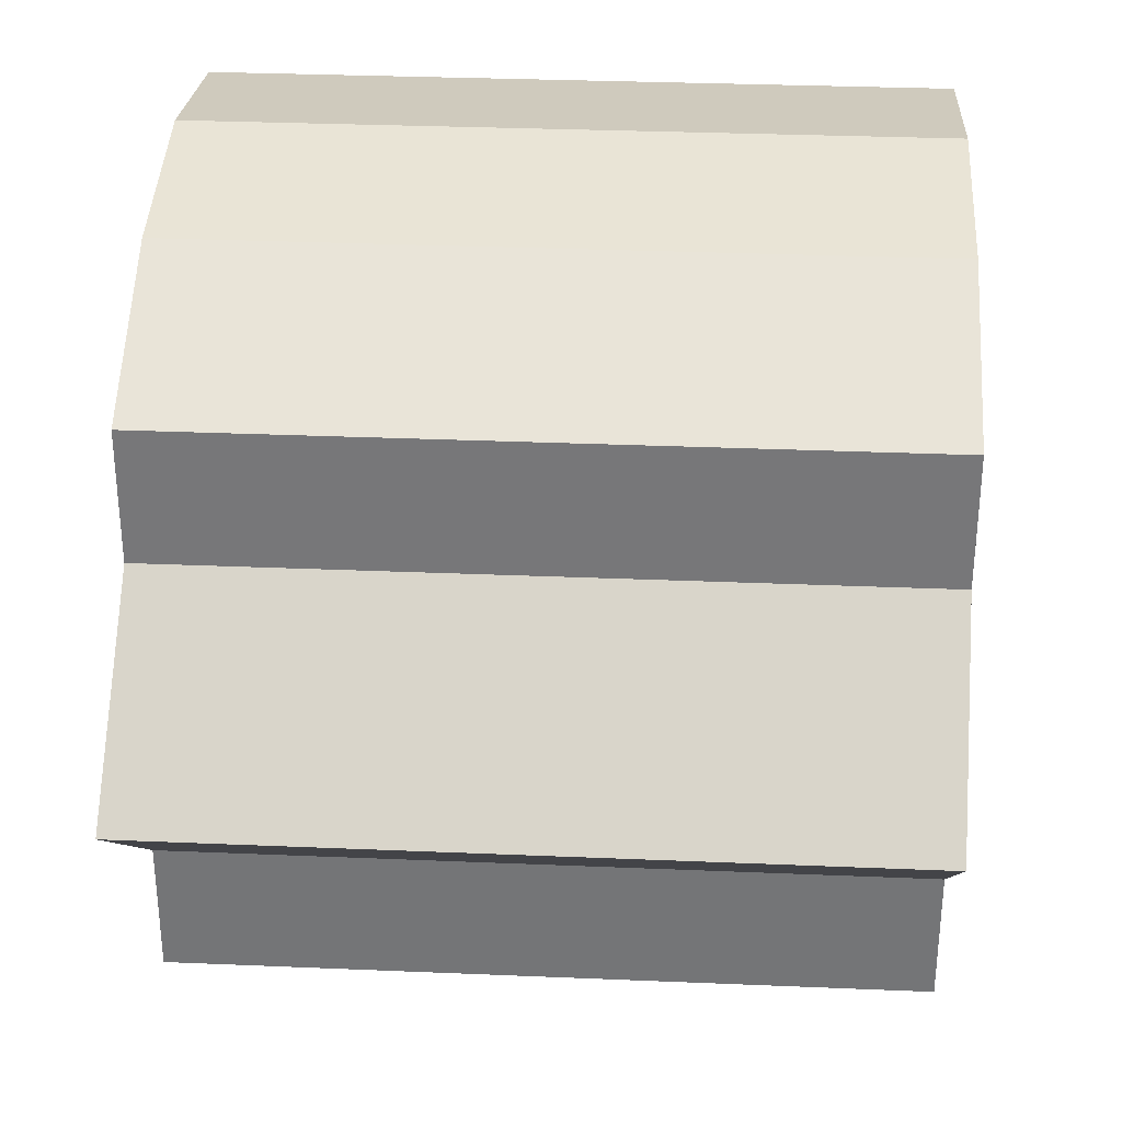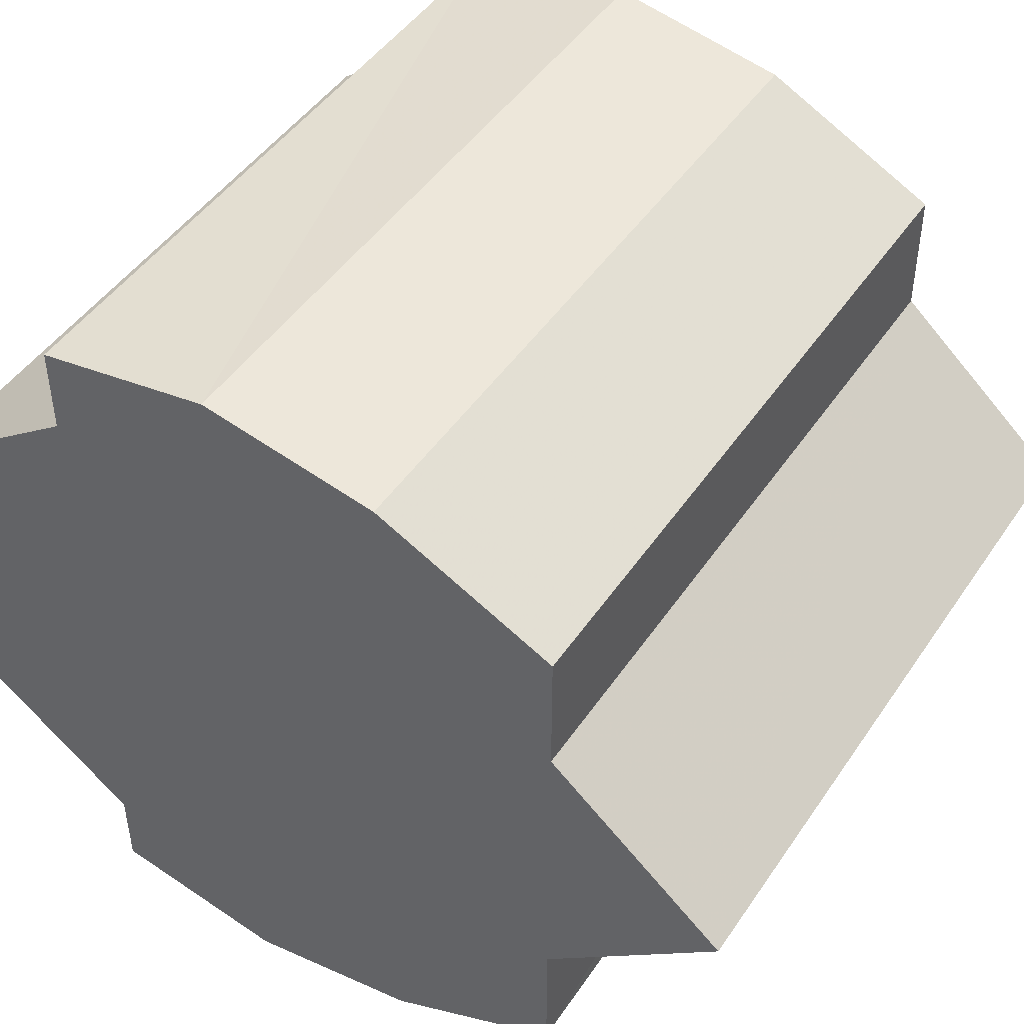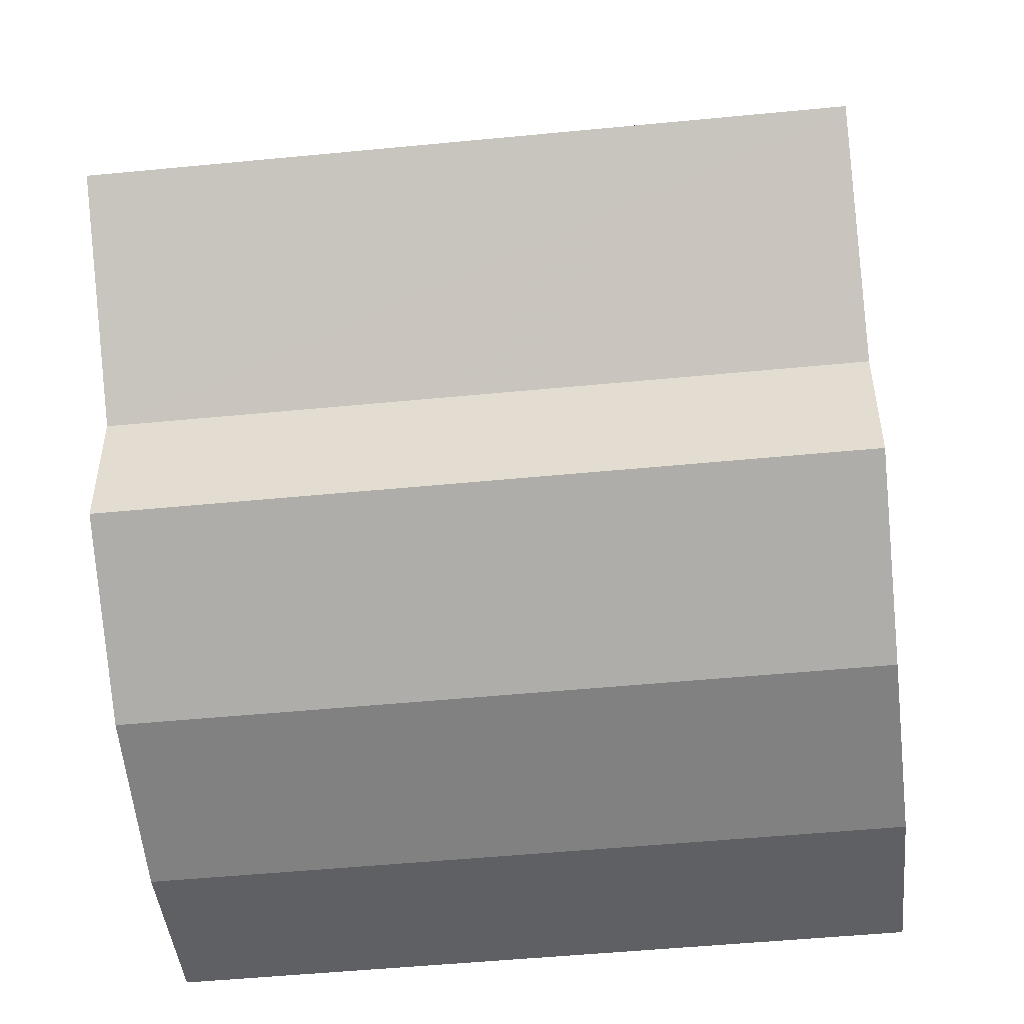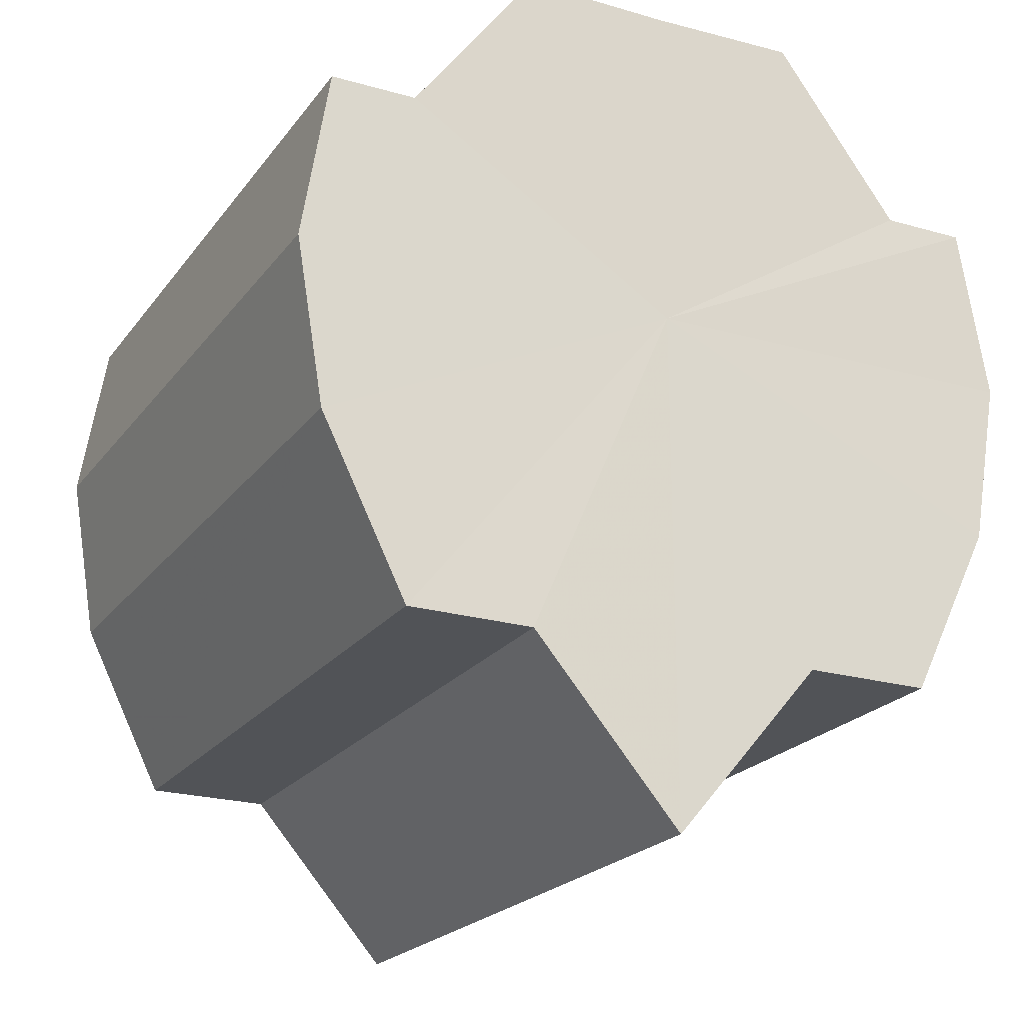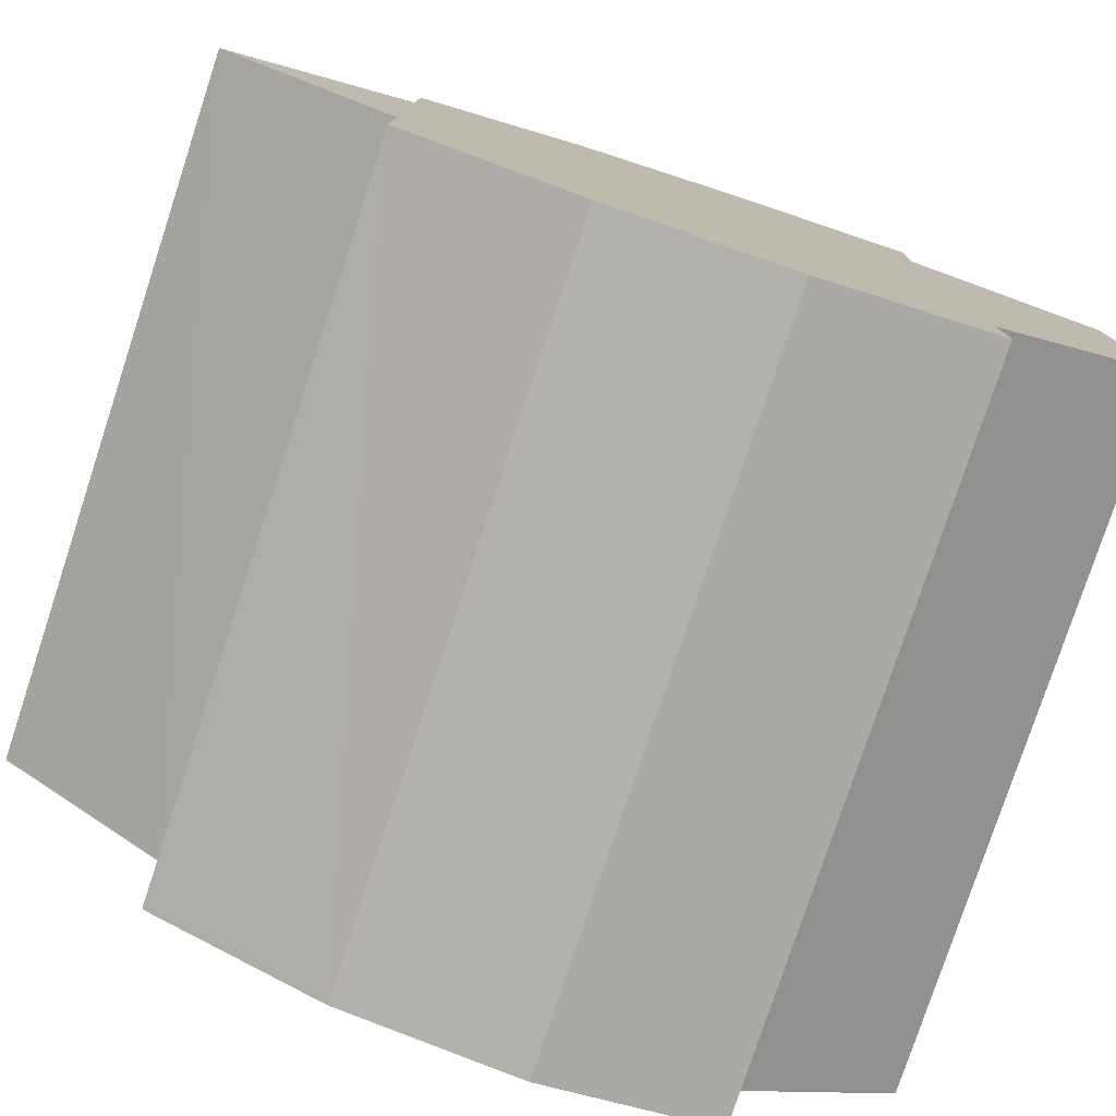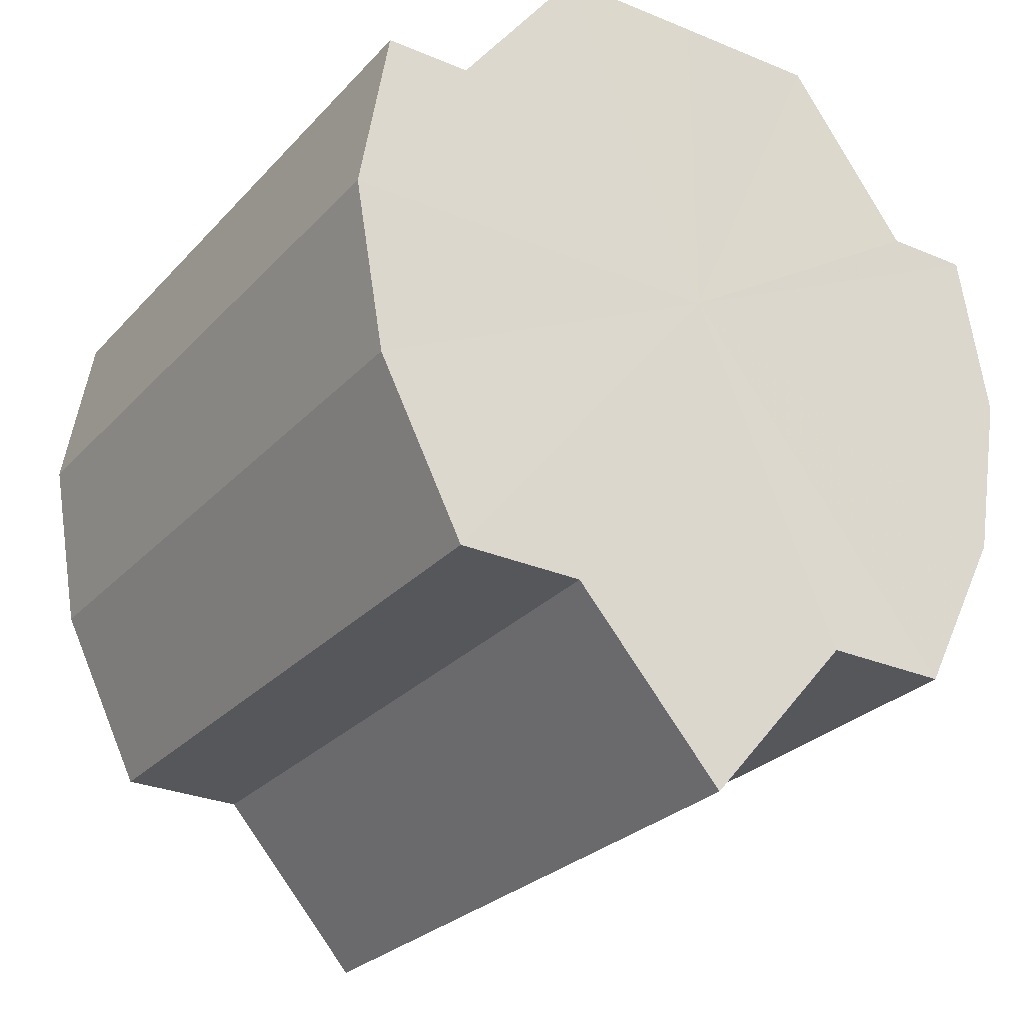
<metadata>
{"format":"obj","ext":"obj","renderer":"f3d","projection":"perspective","resolution":1024,"background":"white","views":[{"elev":32.8,"azim":3.4,"up":"+Z"},{"elev":46.5,"azim":-57.8,"up":"+Z"},{"elev":-51.2,"azim":6.0,"up":"+Z"},{"elev":-21.7,"azim":63.5,"up":"+Y"},{"elev":-78.5,"azim":71.8,"up":"+Z"},{"elev":-27.2,"azim":57.2,"up":"+Y"}]}
</metadata>
<code>
o 18485
v 2166 1871 7.241
v 2166 1871 7.25
v 2166 1871 7.241
v 2166 1871 7.257
v 2166 1871 7.25
v 2166 1871 7.262
v 2166 1871 7.257
v 2166 1871 7.232
v 2166 1871 7.232
v 2166 1871 7.225
v 2166 1871 7.225
v 2166 1871 7.22
v 2166 1871 7.22
v 2166 1871 7.225
v 2166 1871 7.225
v 2166 1871 7.232
v 2166 1871 7.232
v 2166 1871 7.241
v 2166 1871 7.241
v 2166 1871 7.25
v 2166 1871 7.25
v 2166 1871 7.257
v 2166 1871 7.257
v 2166 1871 7.262
v 2166 1871 7.262
v 2166 1871 7.241
v 2166 1871 7.257
v 2166 1871 7.264
v 2166 1871 7.25
v 2166 1871 7.262
v 2166 1871 7.241
v 2166 1871 7.257
v 2166 1871 7.232
v 2166 1871 7.25
v 2166 1871 7.225
v 2166 1871 7.241
v 2166 1871 7.25
v 2166 1871 7.241
v 2166 1871 7.232
v 2166 1871 7.257
v 2166 1871 7.25
v 2166 1871 7.225
v 2166 1871 7.262
v 2166 1871 7.257
v 2166 1871 7.22
v 2166 1871 7.218
v 2166 1871 7.22
v 2166 1871 7.264
v 2166 1871 7.262
v 2166 1871 7.262
v 2166 1871 7.264
v 2166 1871 7.218
v 2166 1871 7.22
v 2166 1871 7.262
v 2166 1871 7.264
v 2166 1871 7.22
v 2166 1871 7.218
v 2166 1871 7.262
v 2166 1871 7.264
v 2166 1871 7.225
v 2166 1871 7.22
v 2166 1871 7.257
v 2166 1871 7.262
v 2166 1871 7.232
v 2166 1871 7.225
v 2166 1871 7.25
v 2166 1871 7.257
v 2166 1871 7.241
v 2166 1871 7.25
v 2166 1871 7.241
v 2166 1871 7.232
v 2166 1871 7.241
v 2166 1871 7.232
v 2166 1871 7.225
v 2166 1871 7.232
v 2166 1871 7.22
v 2166 1871 7.225
v 2166 1871 7.218
v 2166 1871 7.22
v 2166 1871 7.22
v 2166 1871 7.218
v 2166 1871 7.241
v 2166 1871 7.241
v 2166 1871 7.25
v 2166 1871 7.232
v 2166 1871 7.257
v 2166 1871 7.225
v 2166 1871 7.262
v 2166 1871 7.22
v 2166 1871 7.264
v 2166 1871 7.218
v 2166 1871 7.262
v 2166 1871 7.22
v 2166 1871 7.257
v 2166 1871 7.225
v 2166 1871 7.25
v 2166 1871 7.232
v 2166 1871 7.241
f 1 2 3
f 2 4 5
f 4 6 7
f 8 1 9
f 10 8 11
f 12 10 13
f 13 14 15
f 15 16 17
f 17 18 19
f 19 20 21
f 21 22 23
f 23 24 25
f 26 24 27
f 26 28 24
f 26 27 29
f 26 30 28
f 26 29 31
f 26 32 30
f 26 31 33
f 26 34 32
f 26 33 35
f 26 36 34
f 37 36 38
f 26 39 36
f 40 41 37
f 26 42 39
f 43 44 40
f 26 45 42
f 26 46 45
f 26 47 46
f 26 35 47
f 48 49 43
f 50 51 48
f 52 47 53
f 54 55 50
f 56 57 52
f 55 58 59
f 60 61 56
f 58 62 63
f 64 65 60
f 62 66 67
f 66 68 69
f 70 71 64
f 72 73 70
f 73 74 75
f 74 76 77
f 76 78 79
f 78 80 81
f 82 83 84
f 82 85 83
f 82 84 86
f 82 87 85
f 82 86 88
f 82 89 87
f 82 88 90
f 82 91 89
f 82 90 92
f 82 93 91
f 82 92 94
f 82 95 93
f 82 94 96
f 82 97 95
f 82 96 98
f 82 98 97

</code>
